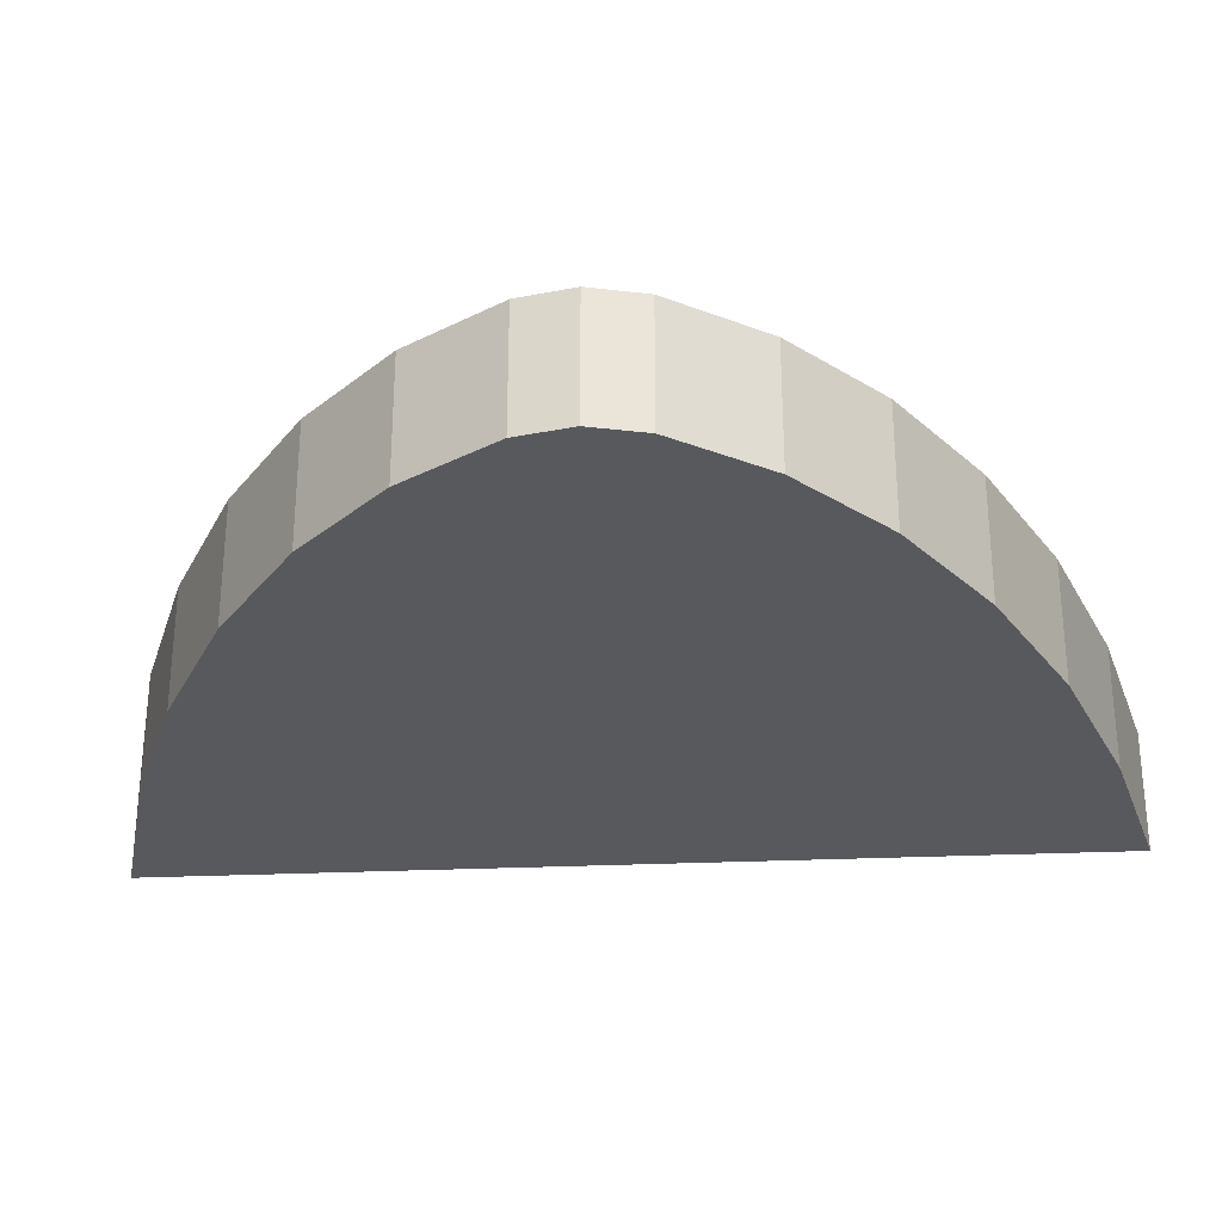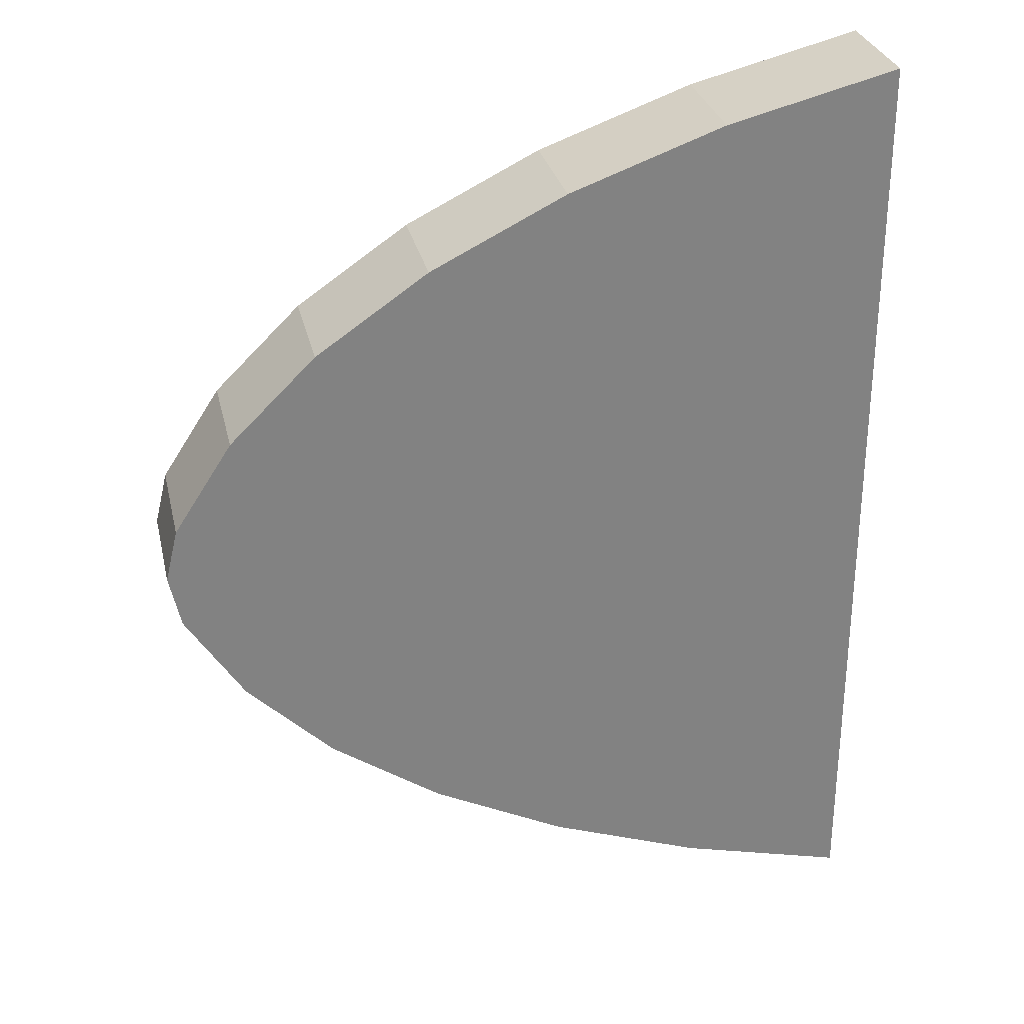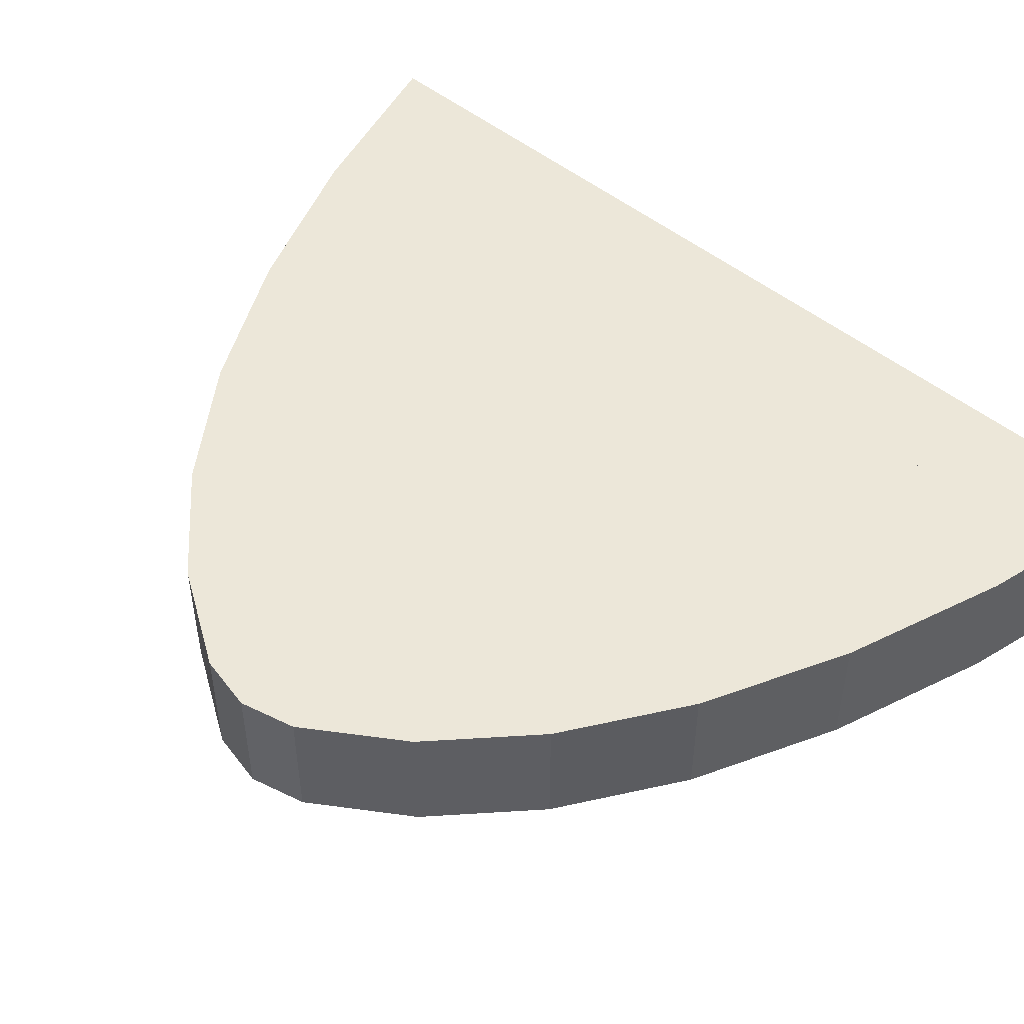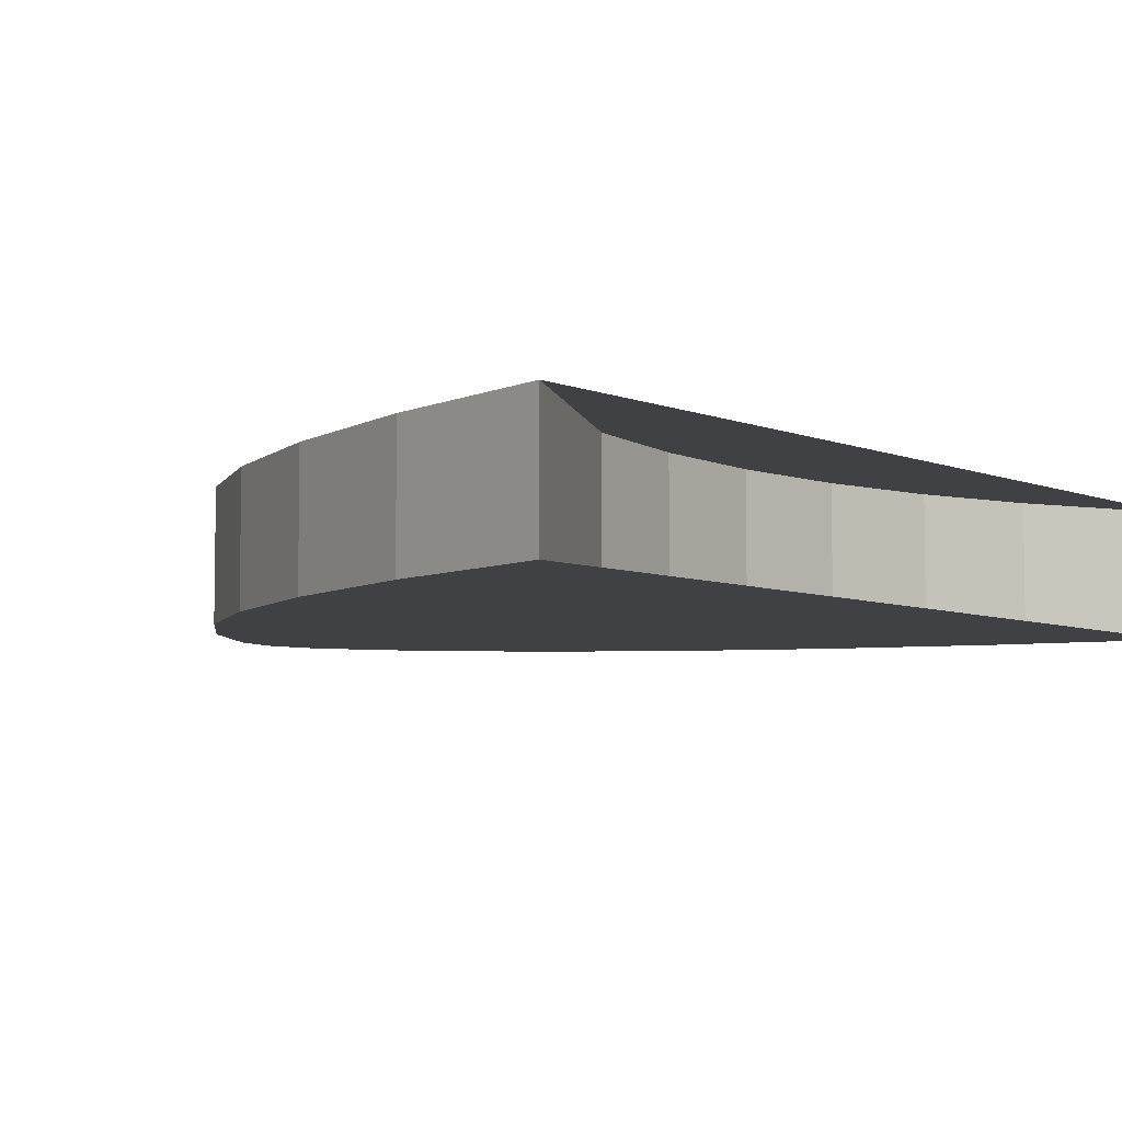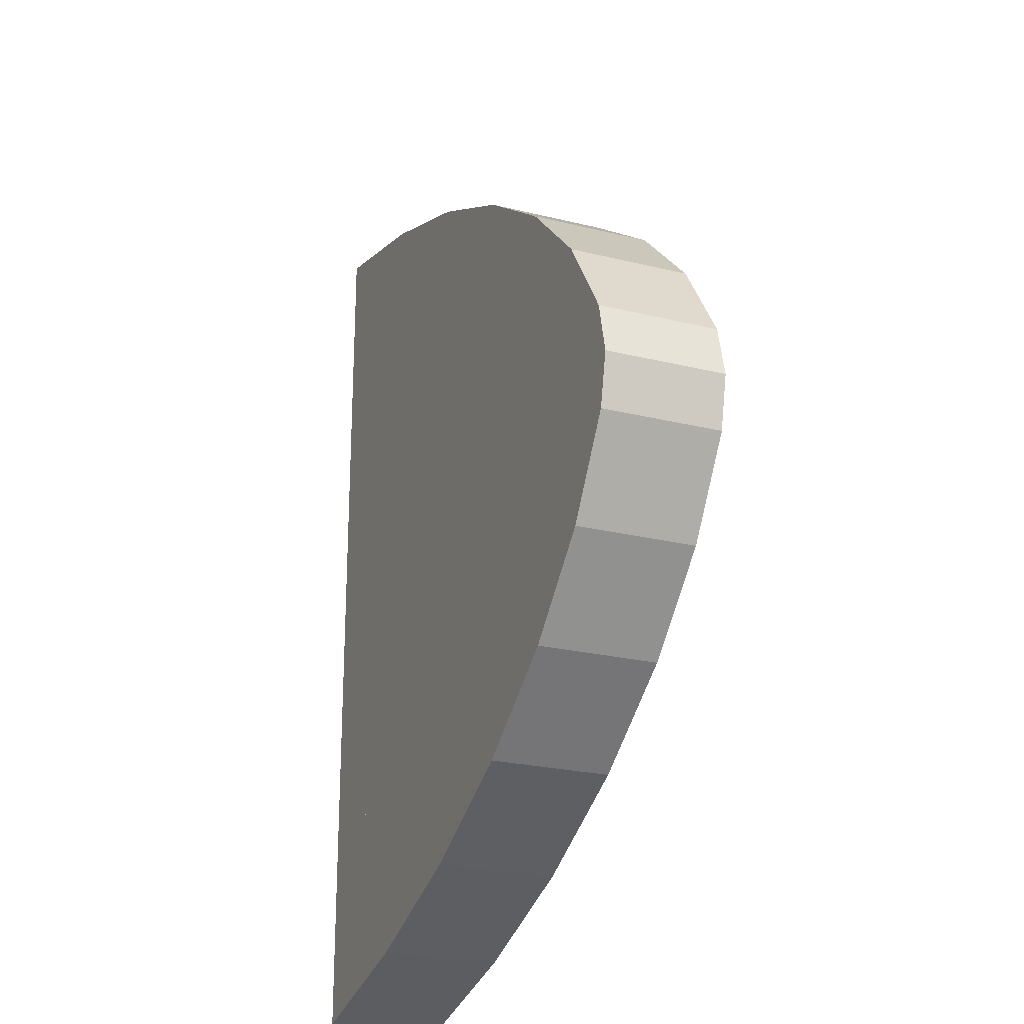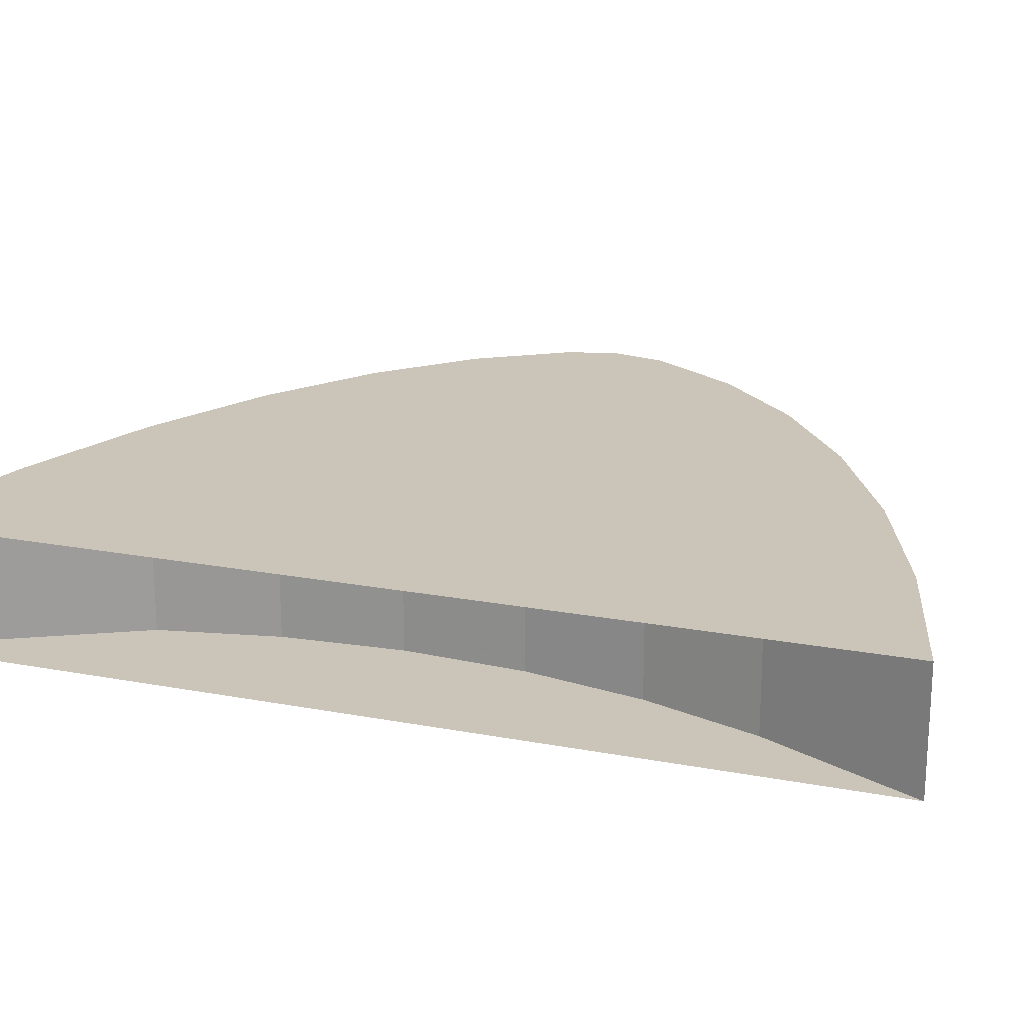
<metadata>
{"format":"obj","ext":"obj","renderer":"f3d","projection":"perspective","resolution":1024,"background":"white","views":[{"elev":-30.1,"azim":93.6,"up":"+Z"},{"elev":29.6,"azim":167.4,"up":"+Y"},{"elev":50.0,"azim":131.6,"up":"+Z"},{"elev":-5.9,"azim":-141.0,"up":"+Z"},{"elev":-23.7,"azim":67.4,"up":"+Y"},{"elev":20.3,"azim":-70.9,"up":"+Z"}]}
</metadata>
<code>
o and
v -0.7346 -0.8239  0.1
v -0.4541 -0.7524  0.1
v -0.1995 -0.6597  0.1
v  0.02285 -0.5483  0.1
v  0.2075 -0.4207  0.1
v  0.3498 -0.2803  0.1
v  0.4462 -0.1304  0.1
v  0.4655 -0.04347  0.1
v  0.4447  0.04344  0.1
v  0.3478  0.1927  0.1
v  0.2053  0.3325  0.1
v  0.02081  0.4594  0.1
v -0.2011  0.5704  0.1
v -0.455  0.6626  0.1
v -0.7346  0.7339  0.1
v -0.5511  0.3882  0.1
v -0.5128  0.1958  0.1
v -0.5  0  0.1
v -0.5128 -0.1958  0.1
v -0.5511 -0.3882  0.1
v -0.6142 -0.574  0.1
v -0.7346 -0.8239 -0.1
v -0.4541 -0.7524 -0.1
v -0.1995 -0.6597 -0.1
v  0.02285 -0.5483 -0.1
v  0.2075 -0.4207 -0.1
v  0.3498 -0.2803 -0.1
v  0.4462 -0.1304 -0.1
v  0.4655 -0.04347 -0.1
v  0.4447  0.04344 -0.1
v  0.3478  0.1927 -0.1
v  0.2053  0.3325 -0.1
v  0.02081  0.4594 -0.1
v -0.2011  0.5704 -0.1
v -0.455  0.6626 -0.1
v -0.7346  0.7339 -0.1
v -0.5511  0.3882 -0.1
v -0.5128  0.1958 -0.1
v -0.5  0 -0.1
v -0.5128 -0.1958 -0.1
v -0.5511 -0.3882 -0.1
v -0.6142 -0.574 -0.1
f 1 2 3 4 5 6 7 8 9 10 11 12 13 14 15 16 17 18 19 20 21
f 22 23 24 25 26 27 28 29 30 31 32 33 34 35 36 37 38 39 40 41 42
f 1 22 23 2
f 2 23 24 3
f 3 24 25 4
f 4 25 26 5
f 5 26 27 6
f 6 27 28 7
f 7 28 29 8
f 8 29 30 9
f 9 30 31 10
f 10 31 32 11
f 11 32 33 12
f 12 33 34 13
f 13 34 35 14
f 14 35 36 15
f 15 36 37 16
f 16 37 38 17
f 17 38 39 18
f 18 39 40 19
f 19 40 41 20
f 20 41 42 21
f 21 42 22 1

</code>
